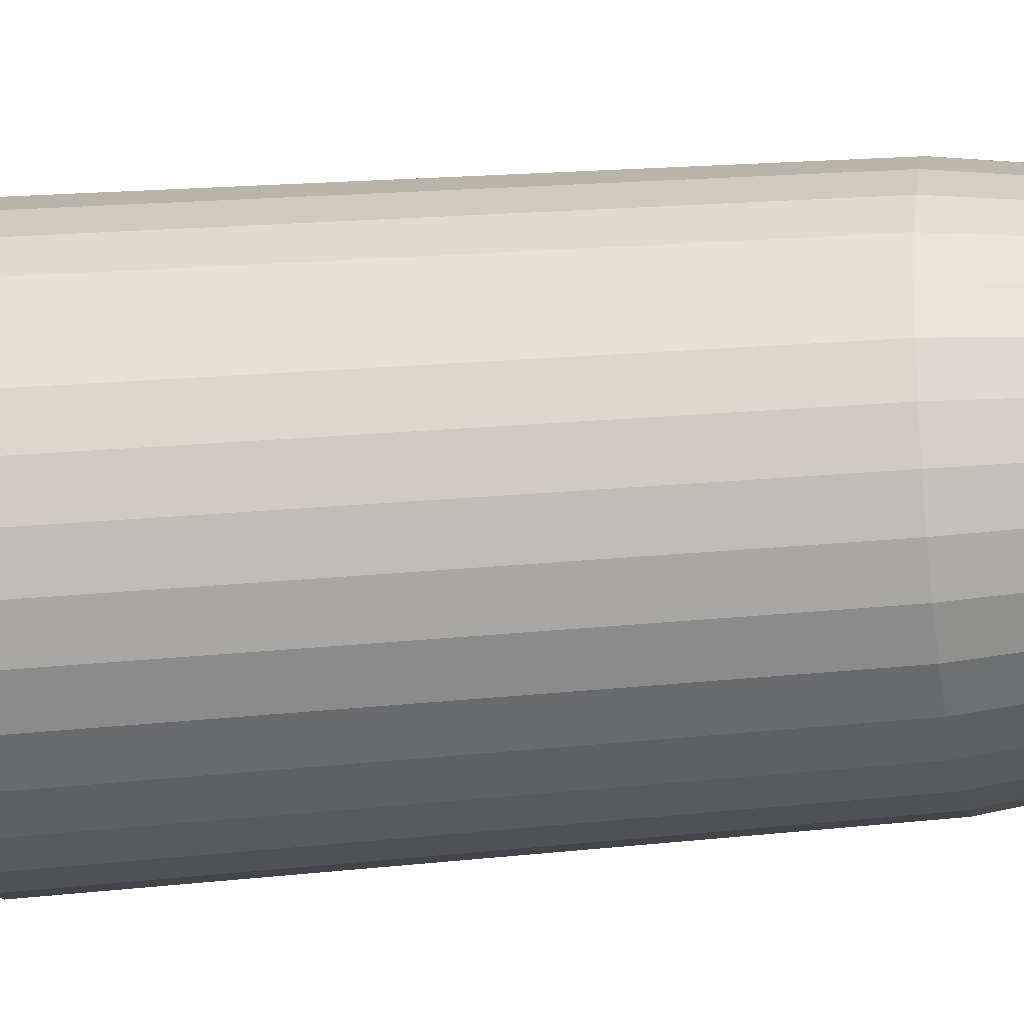
<metadata>
{"format":"obj","ext":"obj","renderer":"f3d","projection":"perspective","resolution":1024,"background":"white","views":[{"elev":-25.3,"azim":99.1,"up":"+Z"}]}
</metadata>
<code>
o Bullet
v -9.8e-05 0.09565 -0.006293
v -0.000243 0.1131 -0.005806
v 0.001141 0.09565 -0.006171
v 0.000901 0.1131 -0.005694
v 0.002333 0.09565 -0.005809
v 0.002001 0.1131 -0.00536
v 0.003431 0.09565 -0.005222
v 0.003015 0.1131 -0.004818
v 0.004393 0.09565 -0.004432
v 0.003904 0.1131 -0.004089
v 0.005183 0.09565 -0.00347
v 0.004633 0.1131 -0.0032
v 0.00577 0.09565 -0.002372
v 0.005175 0.1131 -0.002186
v 0.006132 0.09565 -0.00118
v 0.005509 0.1131 -0.001085
v 0.006254 0.09565 5.9e-05
v 0.005622 0.1131 5.9e-05
v 0.006132 0.09565 0.001298
v 0.005509 0.1131 0.001203
v 0.00577 0.09565 0.002489
v 0.005175 0.1131 0.002303
v 0.005183 0.09565 0.003588
v 0.004633 0.1131 0.003317
v 0.004393 0.09565 0.00455
v 0.003904 0.1131 0.004206
v 0.003431 0.09565 0.00534
v 0.003015 0.1131 0.004936
v 0.002333 0.09565 0.005927
v 0.002001 0.1131 0.005478
v 0.001141 0.09565 0.006288
v 0.000901 0.1131 0.005811
v -9.8e-05 0.09565 0.00641
v -0.000243 0.1131 0.005924
v -0.001337 0.09565 0.006288
v -0.001388 0.1131 0.005811
v -0.002528 0.09565 0.005927
v -0.002488 0.1131 0.005478
v -0.003626 0.09565 0.00534
v -0.003502 0.1131 0.004936
v -0.004589 0.09565 0.00455
v -0.004391 0.1131 0.004206
v -0.005379 0.09565 0.003588
v -0.00512 0.1131 0.003317
v -0.005966 0.09565 0.002489
v -0.005662 0.1131 0.002303
v -0.006327 0.09565 0.001298
v -0.005996 0.1131 0.001203
v -0.006449 0.09565 5.9e-05
v -0.006109 0.1131 5.9e-05
v -0.006327 0.09565 -0.00118
v -0.005996 0.1131 -0.001085
v -0.005966 0.09565 -0.002372
v -0.005662 0.1131 -0.002186
v -0.005379 0.09565 -0.00347
v -0.00512 0.1131 -0.0032
v -0.004589 0.09565 -0.004432
v -0.004391 0.1131 -0.004089
v -0.003626 0.09565 -0.005222
v -0.003502 0.1131 -0.004818
v -0.002528 0.09565 -0.005809
v -0.002488 0.1131 -0.00536
v -0.001337 0.09565 -0.006171
v -0.001388 0.1131 -0.005694
v -0.000243 0.1235 -0.00434
v 0.000615 0.1235 -0.004255
v 0.00144 0.1235 -0.004005
v 0.0022 0.1235 -0.003599
v 0.002867 0.1235 -0.003051
v 0.003414 0.1235 -0.002385
v 0.003821 0.1235 -0.001624
v 0.004071 0.1235 -0.000799
v 0.004155 0.1235 5.9e-05
v 0.004071 0.1235 0.000917
v 0.003821 0.1235 0.001742
v 0.003414 0.1235 0.002503
v 0.002867 0.1235 0.003169
v 0.0022 0.1235 0.003716
v 0.00144 0.1235 0.004123
v 0.000615 0.1235 0.004373
v -0.000243 0.1235 0.004458
v -0.001101 0.1235 0.004373
v -0.001927 0.1235 0.004123
v -0.002687 0.1235 0.003716
v -0.003354 0.1235 0.003169
v -0.003901 0.1235 0.002503
v -0.004307 0.1235 0.001742
v -0.004558 0.1235 0.000917
v -0.004642 0.1235 5.9e-05
v -0.004558 0.1235 -0.000799
v -0.004307 0.1235 -0.001624
v -0.003901 0.1235 -0.002385
v -0.003354 0.1235 -0.003051
v -0.002687 0.1235 -0.003599
v -0.001927 0.1235 -0.004005
v -0.001101 0.1235 -0.004255
v -0.000243 0.1308 -0.002582
v 0.000272 0.1308 -0.002531
v 0.000767 0.1308 -0.002381
v 0.001224 0.1308 -0.002137
v 0.001624 0.1308 -0.001808
v 0.001952 0.1308 -0.001408
v 0.002196 0.1308 -0.000952
v 0.002346 0.1308 -0.000456
v 0.002397 0.1308 5.9e-05
v 0.002346 0.1308 0.000574
v 0.002196 0.1308 0.001069
v 0.001952 0.1308 0.001526
v 0.001624 0.1308 0.001926
v 0.001224 0.1308 0.002254
v 0.000767 0.1308 0.002498
v 0.000272 0.1308 0.002649
v -0.000243 0.1308 0.002699
v -0.000758 0.1308 0.002649
v -0.001254 0.1308 0.002498
v -0.00171 0.1308 0.002254
v -0.00211 0.1308 0.001926
v -0.002439 0.1308 0.001526
v -0.002683 0.1308 0.001069
v -0.002833 0.1308 0.000574
v -0.002884 0.1308 5.9e-05
v -0.002833 0.1308 -0.000456
v -0.002683 0.1308 -0.000952
v -0.002439 0.1308 -0.001408
v -0.00211 0.1308 -0.001808
v -0.00171 0.1308 -0.002137
v -0.001254 0.1308 -0.002381
v -0.000758 0.1308 -0.002531
v -0.000243 0.1325 -0.001735
v 0.000107 0.1325 -0.001701
v 0.000443 0.1325 -0.001599
v 0.000753 0.1325 -0.001433
v 0.001025 0.1325 -0.00121
v 0.001248 0.1325 -0.000938
v 0.001414 0.1325 -0.000628
v 0.001516 0.1325 -0.000291
v 0.001551 0.1325 5.9e-05
v 0.001516 0.1325 0.000409
v 0.001414 0.1325 0.000745
v 0.001248 0.1325 0.001056
v 0.001025 0.1325 0.001327
v 0.000753 0.1325 0.001551
v 0.000443 0.1325 0.001716
v 0.000107 0.1325 0.001818
v -0.000243 0.1325 0.001853
v -0.000593 0.1325 0.001818
v -0.00093 0.1325 0.001716
v -0.00124 0.1325 0.001551
v -0.001512 0.1325 0.001327
v -0.001735 0.1325 0.001056
v -0.001901 0.1325 0.000745
v -0.002003 0.1325 0.000409
v -0.002037 0.1325 5.9e-05
v -0.002003 0.1325 -0.000291
v -0.001901 0.1325 -0.000628
v -0.001735 0.1325 -0.000938
v -0.001512 0.1325 -0.00121
v -0.00124 0.1325 -0.001433
v -0.00093 0.1325 -0.001599
v -0.000593 0.1325 -0.001701
v -0.000243 0.1334 -0.000826
v -7.1e-05 0.1334 -0.000809
v 9.5e-05 0.1334 -0.000759
v 0.000248 0.1334 -0.000677
v 0.000383 0.1334 -0.000567
v 0.000493 0.1334 -0.000433
v 0.000574 0.1334 -0.00028
v 0.000625 0.1334 -0.000114
v 0.000642 0.1334 5.9e-05
v 0.000625 0.1334 0.000232
v 0.000574 0.1334 0.000398
v 0.000493 0.1334 0.000551
v 0.000383 0.1334 0.000685
v 0.000248 0.1334 0.000795
v 9.5e-05 0.1334 0.000877
v -7.1e-05 0.1334 0.000927
v -0.000243 0.1334 0.000944
v -0.000416 0.1334 0.000927
v -0.000582 0.1334 0.000877
v -0.000735 0.1334 0.000795
v -0.000869 0.1334 0.000685
v -0.000979 0.1334 0.000551
v -0.001061 0.1334 0.000398
v -0.001111 0.1334 0.000232
v -0.001128 0.1334 5.9e-05
v -0.001111 0.1334 -0.000114
v -0.001061 0.1334 -0.00028
v -0.000979 0.1334 -0.000433
v -0.000869 0.1334 -0.000567
v -0.000735 0.1334 -0.000677
v -0.000582 0.1334 -0.000759
v -0.000416 0.1334 -0.000809
v -9.8e-05 0.09529 -0.006059
v 0.001096 0.09529 -0.005941
v 0.002243 0.09529 -0.005593
v 0.003301 0.09529 -0.005028
v 0.004228 0.09529 -0.004267
v 0.004989 0.09529 -0.00334
v 0.005554 0.09529 -0.002282
v 0.005902 0.09529 -0.001135
v 0.00602 0.09529 5.9e-05
v 0.005902 0.09529 0.001252
v 0.005554 0.09529 0.0024
v 0.004989 0.09529 0.003458
v 0.004228 0.09529 0.004385
v 0.003301 0.09529 0.005145
v 0.002243 0.09529 0.005711
v 0.001096 0.09529 0.006059
v -9.8e-05 0.09529 0.006176
v -0.001291 0.09529 0.006059
v -0.002439 0.09529 0.005711
v -0.003497 0.09529 0.005145
v -0.004424 0.09529 0.004385
v -0.005184 0.09529 0.003458
v -0.00575 0.09529 0.0024
v -0.006098 0.09529 0.001252
v -0.006215 0.09529 5.9e-05
v -0.006098 0.09529 -0.001135
v -0.00575 0.09529 -0.002282
v -0.005184 0.09529 -0.00334
v -0.004424 0.09529 -0.004267
v -0.003497 0.09529 -0.005028
v -0.002439 0.09529 -0.005593
v -0.001291 0.09529 -0.005941
v -9.8e-05 0.09437 -0.006059
v 0.001096 0.09437 -0.005941
v 0.002243 0.09437 -0.005593
v 0.003301 0.09437 -0.005028
v 0.004228 0.09437 -0.004267
v 0.004989 0.09437 -0.00334
v 0.005554 0.09437 -0.002282
v 0.005902 0.09437 -0.001135
v 0.00602 0.09437 5.9e-05
v 0.005902 0.09437 0.001252
v 0.005554 0.09437 0.0024
v 0.004989 0.09437 0.003458
v 0.004228 0.09437 0.004385
v 0.003301 0.09437 0.005145
v 0.002243 0.09437 0.005711
v 0.001096 0.09437 0.006059
v -9.8e-05 0.09437 0.006176
v -0.001291 0.09437 0.006059
v -0.002439 0.09437 0.005711
v -0.003497 0.09437 0.005145
v -0.004424 0.09437 0.004385
v -0.005184 0.09437 0.003458
v -0.00575 0.09437 0.0024
v -0.006098 0.09437 0.001252
v -0.006215 0.09437 5.9e-05
v -0.006098 0.09437 -0.001135
v -0.00575 0.09437 -0.002282
v -0.005184 0.09437 -0.00334
v -0.004424 0.09437 -0.004267
v -0.003497 0.09437 -0.005028
v -0.002439 0.09437 -0.005593
v -0.001291 0.09437 -0.005941
v -9.8e-05 0.09395 -0.00621
v 0.001125 0.09395 -0.00609
v 0.002301 0.09395 -0.005733
v 0.003385 0.09395 -0.005153
v 0.004335 0.09395 -0.004374
v 0.005115 0.09395 -0.003424
v 0.005694 0.09395 -0.00234
v 0.006051 0.09395 -0.001164
v 0.006171 0.09395 5.9e-05
v 0.006051 0.09395 0.001282
v 0.005694 0.09395 0.002458
v 0.005115 0.09395 0.003542
v 0.004335 0.09395 0.004492
v 0.003385 0.09395 0.005271
v 0.002301 0.09395 0.005851
v 0.001125 0.09395 0.006207
v -9.8e-05 0.09395 0.006328
v -0.001321 0.09395 0.006207
v -0.002497 0.09395 0.005851
v -0.003581 0.09395 0.005271
v -0.00453 0.09395 0.004492
v -0.00531 0.09395 0.003542
v -0.005889 0.09395 0.002458
v -0.006246 0.09395 0.001282
v -0.006367 0.09395 5.9e-05
v -0.006246 0.09395 -0.001164
v -0.005889 0.09395 -0.00234
v -0.00531 0.09395 -0.003424
v -0.00453 0.09395 -0.004374
v -0.003581 0.09395 -0.005153
v -0.002497 0.09395 -0.005733
v -0.001321 0.09395 -0.00609
v -9.8e-05 0.0862 -0.00621
v 0.001125 0.0862 -0.00609
v 0.002301 0.0862 -0.005733
v 0.003385 0.0862 -0.005153
v 0.004335 0.0862 -0.004374
v 0.005115 0.0862 -0.003424
v 0.005694 0.0862 -0.00234
v 0.006051 0.0862 -0.001164
v 0.006171 0.0862 5.9e-05
v 0.006051 0.0862 0.001282
v 0.005694 0.0862 0.002458
v 0.005115 0.0862 0.003542
v 0.004335 0.0862 0.004492
v 0.003385 0.0862 0.005271
v 0.002301 0.0862 0.005851
v 0.001125 0.0862 0.006207
v -9.8e-05 0.0862 0.006328
v -0.001321 0.0862 0.006207
v -0.002497 0.0862 0.005851
v -0.003581 0.0862 0.005271
v -0.00453 0.0862 0.004492
v -0.00531 0.0862 0.003542
v -0.005889 0.0862 0.002458
v -0.006246 0.0862 0.001282
v -0.006367 0.0862 5.9e-05
v -0.006246 0.0862 -0.001164
v -0.005889 0.0862 -0.00234
v -0.00531 0.0862 -0.003424
v -0.00453 0.0862 -0.004374
v -0.003581 0.0862 -0.005153
v -0.002497 0.0862 -0.005733
v -0.001321 0.0862 -0.00609
v -9.8e-05 0.07759 -0.004795
v 0.000849 0.07759 -0.004702
v 0.00176 0.07759 -0.004426
v 0.002599 0.07759 -0.003977
v 0.003334 0.07759 -0.003373
v 0.003938 0.07759 -0.002638
v 0.004387 0.07759 -0.001799
v 0.004663 0.07759 -0.000888
v 0.004756 0.07759 5.9e-05
v 0.004663 0.07759 0.001006
v 0.004387 0.07759 0.001916
v 0.003938 0.07759 0.002756
v 0.003334 0.07759 0.003491
v 0.002599 0.07759 0.004095
v 0.00176 0.07759 0.004543
v 0.000849 0.07759 0.00482
v -9.8e-05 0.07759 0.004913
v -0.001045 0.07759 0.00482
v -0.001955 0.07759 0.004543
v -0.002794 0.07759 0.004095
v -0.00353 0.07759 0.003491
v -0.004134 0.07759 0.002756
v -0.004582 0.07759 0.001916
v -0.004858 0.07759 0.001006
v -0.004952 0.07759 5.9e-05
v -0.004858 0.07759 -0.000888
v -0.004582 0.07759 -0.001799
v -0.004134 0.07759 -0.002638
v -0.00353 0.07759 -0.003373
v -0.002794 0.07759 -0.003977
v -0.001955 0.07759 -0.004426
v -0.001045 0.07759 -0.004702
v -9.8e-05 0.07723 -0.00195
v 0.000294 0.07723 -0.001911
v 0.000671 0.07723 -0.001797
v 0.001018 0.07723 -0.001611
v 0.001323 0.07723 -0.001362
v 0.001573 0.07723 -0.001057
v 0.001758 0.07723 -0.00071
v 0.001873 0.07723 -0.000333
v 0.001911 0.07723 5.9e-05
v 0.001873 0.07723 0.000451
v 0.001758 0.07723 0.000828
v 0.001573 0.07723 0.001175
v 0.001323 0.07723 0.001479
v 0.001018 0.07723 0.001729
v 0.000671 0.07723 0.001915
v 0.000294 0.07723 0.002029
v -9.8e-05 0.07723 0.002068
v -0.00049 0.07723 0.002029
v -0.000867 0.07723 0.001915
v -0.001214 0.07723 0.001729
v -0.001518 0.07723 0.001479
v -0.001768 0.07723 0.001175
v -0.001954 0.07723 0.000828
v -0.002068 0.07723 0.000451
v -0.002107 0.07723 5.9e-05
v -0.002068 0.07723 -0.000333
v -0.001954 0.07723 -0.00071
v -0.001768 0.07723 -0.001057
v -0.001518 0.07723 -0.001362
v -0.001214 0.07723 -0.001611
v -0.000867 0.07723 -0.001797
v -0.00049 0.07723 -0.001911
f 1 4 3
f 3 6 5
f 5 8 7
f 7 10 9
f 9 12 11
f 11 14 13
f 13 16 15
f 15 18 17
f 18 19 17
f 20 21 19
f 22 23 21
f 24 25 23
f 26 27 25
f 28 29 27
f 30 31 29
f 32 33 31
f 34 35 33
f 36 37 35
f 38 39 37
f 40 41 39
f 42 43 41
f 44 45 43
f 46 47 45
f 48 49 47
f 49 52 51
f 51 54 53
f 53 56 55
f 55 58 57
f 57 60 59
f 59 62 61
f 12 71 14
f 61 64 63
f 63 2 1
f 45 214 43
f 70 103 71
f 30 80 32
f 48 89 50
f 4 67 6
f 22 76 24
f 40 85 42
f 58 94 60
f 14 72 16
f 32 81 34
f 52 89 90
f 6 68 8
f 24 77 26
f 42 86 44
f 60 95 62
f 16 73 18
f 34 82 36
f 52 91 54
f 8 69 10
f 26 78 28
f 46 86 87
f 62 96 64
f 18 74 20
f 36 83 38
f 54 92 56
f 10 70 12
f 28 79 30
f 2 66 4
f 46 88 48
f 64 65 2
f 20 75 22
f 38 84 40
f 56 93 58
f 117 150 118
f 84 117 85
f 72 103 104
f 85 118 86
f 72 105 73
f 87 118 119
f 73 106 74
f 87 120 88
f 74 107 75
f 88 121 89
f 75 108 76
f 89 122 90
f 76 109 77
f 91 122 123
f 77 110 78
f 91 124 92
f 78 111 79
f 65 98 66
f 92 125 93
f 79 112 80
f 66 99 67
f 93 126 94
f 80 113 81
f 67 100 68
f 94 127 95
f 81 114 82
f 68 101 69
f 95 128 96
f 83 114 115
f 69 102 70
f 65 128 97
f 83 116 84
f 153 184 185
f 105 136 137
f 118 151 119
f 105 138 106
f 119 152 120
f 106 139 107
f 121 152 153
f 107 140 108
f 121 154 122
f 109 140 141
f 123 154 155
f 109 142 110
f 123 156 124
f 110 143 111
f 97 130 98
f 124 157 125
f 112 143 144
f 98 131 99
f 125 158 126
f 112 145 113
f 99 132 100
f 126 159 127
f 114 145 146
f 100 133 101
f 128 159 160
f 114 147 115
f 101 134 102
f 128 129 97
f 115 148 116
f 102 135 103
f 116 149 117
f 104 135 136
f 179 171 163
f 139 172 140
f 153 186 154
f 141 172 173
f 155 186 187
f 141 174 142
f 155 188 156
f 143 174 175
f 129 162 130
f 156 189 157
f 144 175 176
f 130 163 131
f 157 190 158
f 144 177 145
f 131 164 132
f 158 191 159
f 146 177 178
f 133 164 165
f 159 192 160
f 146 179 147
f 133 166 134
f 160 161 129
f 148 179 180
f 134 167 135
f 149 180 181
f 136 167 168
f 149 182 150
f 137 168 169
f 150 183 151
f 137 170 138
f 151 184 152
f 138 171 139
f 201 232 200
f 63 223 61
f 19 201 17
f 35 211 210
f 55 219 53
f 11 197 9
f 29 206 27
f 47 215 45
f 3 193 1
f 1 224 63
f 21 202 19
f 37 212 211
f 55 221 220
f 13 198 11
f 31 207 29
f 49 216 47
f 5 194 3
f 23 203 21
f 39 213 212
f 59 221 57
f 15 199 13
f 31 209 208
f 51 217 49
f 5 196 195
f 25 204 23
f 43 213 41
f 61 222 59
f 17 200 15
f 35 209 33
f 51 219 218
f 9 196 7
f 27 205 25
f 236 267 235
f 215 246 214
f 202 233 201
f 216 247 215
f 203 234 202
f 217 248 216
f 204 235 203
f 218 249 217
f 205 236 204
f 219 250 218
f 206 237 205
f 220 251 219
f 207 238 206
f 194 225 193
f 221 252 220
f 208 239 207
f 195 226 194
f 222 253 221
f 209 240 208
f 196 227 195
f 223 254 222
f 210 241 209
f 197 228 196
f 224 255 223
f 211 242 210
f 198 229 197
f 193 256 224
f 212 243 211
f 199 230 198
f 213 244 212
f 200 231 199
f 214 245 213
f 269 300 268
f 249 282 281
f 237 268 236
f 251 282 250
f 238 269 237
f 252 283 251
f 239 270 238
f 225 258 257
f 253 284 252
f 240 271 239
f 226 259 258
f 253 286 285
f 241 272 240
f 227 260 259
f 255 286 254
f 241 274 273
f 228 261 260
f 256 287 255
f 242 275 274
f 230 261 229
f 225 288 256
f 244 275 243
f 231 262 230
f 245 276 244
f 232 263 231
f 246 277 245
f 233 264 232
f 247 278 246
f 234 265 233
f 248 279 247
f 235 266 234
f 249 280 248
f 304 335 303
f 283 314 282
f 270 301 269
f 284 315 283
f 271 302 270
f 258 289 257
f 285 316 284
f 272 303 271
f 259 290 258
f 286 317 285
f 273 304 272
f 260 291 259
f 287 318 286
f 274 305 273
f 261 292 260
f 288 319 287
f 275 306 274
f 262 293 261
f 257 320 288
f 276 307 275
f 263 294 262
f 277 308 276
f 264 295 263
f 278 309 277
f 265 296 264
f 279 310 278
f 265 298 297
f 280 311 279
f 267 298 266
f 280 313 312
f 268 299 267
f 282 313 281
f 338 371 370
f 291 322 290
f 318 349 317
f 305 336 304
f 292 323 291
f 319 350 318
f 306 337 305
f 293 324 292
f 320 351 319
f 307 338 306
f 294 325 293
f 289 352 320
f 307 340 339
f 295 326 294
f 309 340 308
f 296 327 295
f 310 341 309
f 297 328 296
f 311 342 310
f 298 329 297
f 312 343 311
f 299 330 298
f 313 344 312
f 300 331 299
f 314 345 313
f 301 332 300
f 315 346 314
f 302 333 301
f 316 347 315
f 303 334 302
f 290 321 289
f 317 348 316
f 368 376 384
f 325 358 357
f 321 384 352
f 340 371 339
f 326 359 358
f 341 372 340
f 328 359 327
f 342 373 341
f 328 361 360
f 343 374 342
f 330 361 329
f 344 375 343
f 330 363 362
f 345 376 344
f 332 363 331
f 346 377 345
f 333 364 332
f 346 379 378
f 334 365 333
f 348 379 347
f 334 367 366
f 322 353 321
f 349 380 348
f 336 367 335
f 323 354 322
f 350 381 349
f 337 368 336
f 324 355 323
f 350 383 382
f 337 370 369
f 324 357 356
f 352 383 351
f 1 2 4
f 3 4 6
f 5 6 8
f 7 8 10
f 9 10 12
f 11 12 14
f 13 14 16
f 15 16 18
f 18 20 19
f 20 22 21
f 22 24 23
f 24 26 25
f 26 28 27
f 28 30 29
f 30 32 31
f 32 34 33
f 34 36 35
f 36 38 37
f 38 40 39
f 40 42 41
f 42 44 43
f 44 46 45
f 46 48 47
f 48 50 49
f 49 50 52
f 51 52 54
f 53 54 56
f 55 56 58
f 57 58 60
f 59 60 62
f 12 70 71
f 61 62 64
f 63 64 2
f 45 215 214
f 70 102 103
f 30 79 80
f 48 88 89
f 4 66 67
f 22 75 76
f 40 84 85
f 58 93 94
f 14 71 72
f 32 80 81
f 52 50 89
f 6 67 68
f 24 76 77
f 42 85 86
f 60 94 95
f 16 72 73
f 34 81 82
f 52 90 91
f 8 68 69
f 26 77 78
f 46 44 86
f 62 95 96
f 18 73 74
f 36 82 83
f 54 91 92
f 10 69 70
f 28 78 79
f 2 65 66
f 46 87 88
f 64 96 65
f 20 74 75
f 38 83 84
f 56 92 93
f 117 149 150
f 84 116 117
f 72 71 103
f 85 117 118
f 72 104 105
f 87 86 118
f 73 105 106
f 87 119 120
f 74 106 107
f 88 120 121
f 75 107 108
f 89 121 122
f 76 108 109
f 91 90 122
f 77 109 110
f 91 123 124
f 78 110 111
f 65 97 98
f 92 124 125
f 79 111 112
f 66 98 99
f 93 125 126
f 80 112 113
f 67 99 100
f 94 126 127
f 81 113 114
f 68 100 101
f 95 127 128
f 83 82 114
f 69 101 102
f 65 96 128
f 83 115 116
f 153 152 184
f 105 104 136
f 118 150 151
f 105 137 138
f 119 151 152
f 106 138 139
f 121 120 152
f 107 139 140
f 121 153 154
f 109 108 140
f 123 122 154
f 109 141 142
f 123 155 156
f 110 142 143
f 97 129 130
f 124 156 157
f 112 111 143
f 98 130 131
f 125 157 158
f 112 144 145
f 99 131 132
f 126 158 159
f 114 113 145
f 100 132 133
f 128 127 159
f 114 146 147
f 101 133 134
f 128 160 129
f 115 147 148
f 102 134 135
f 116 148 149
f 104 103 135
f 163 162 161
f 161 192 191
f 191 190 189
f 189 188 187
f 187 186 185
f 185 184 183
f 183 182 181
f 181 180 179
f 179 178 175
f 178 177 175
f 177 176 175
f 175 174 173
f 173 172 171
f 171 170 169
f 169 168 167
f 167 166 165
f 165 164 163
f 163 161 187
f 161 191 187
f 191 189 187
f 187 185 183
f 183 181 187
f 181 179 187
f 175 173 179
f 173 171 179
f 171 169 163
f 169 167 163
f 167 165 163
f 163 187 179
f 139 171 172
f 153 185 186
f 141 140 172
f 155 154 186
f 141 173 174
f 155 187 188
f 143 142 174
f 129 161 162
f 156 188 189
f 144 143 175
f 130 162 163
f 157 189 190
f 144 176 177
f 131 163 164
f 158 190 191
f 146 145 177
f 133 132 164
f 159 191 192
f 146 178 179
f 133 165 166
f 160 192 161
f 148 147 179
f 134 166 167
f 149 148 180
f 136 135 167
f 149 181 182
f 137 136 168
f 150 182 183
f 137 169 170
f 151 183 184
f 138 170 171
f 201 233 232
f 63 224 223
f 19 202 201
f 35 37 211
f 55 220 219
f 11 198 197
f 29 207 206
f 47 216 215
f 3 194 193
f 1 193 224
f 21 203 202
f 37 39 212
f 55 57 221
f 13 199 198
f 31 208 207
f 49 217 216
f 5 195 194
f 23 204 203
f 39 41 213
f 59 222 221
f 15 200 199
f 31 33 209
f 51 218 217
f 5 7 196
f 25 205 204
f 43 214 213
f 61 223 222
f 17 201 200
f 35 210 209
f 51 53 219
f 9 197 196
f 27 206 205
f 236 268 267
f 215 247 246
f 202 234 233
f 216 248 247
f 203 235 234
f 217 249 248
f 204 236 235
f 218 250 249
f 205 237 236
f 219 251 250
f 206 238 237
f 220 252 251
f 207 239 238
f 194 226 225
f 221 253 252
f 208 240 239
f 195 227 226
f 222 254 253
f 209 241 240
f 196 228 227
f 223 255 254
f 210 242 241
f 197 229 228
f 224 256 255
f 211 243 242
f 198 230 229
f 193 225 256
f 212 244 243
f 199 231 230
f 213 245 244
f 200 232 231
f 214 246 245
f 269 301 300
f 249 250 282
f 237 269 268
f 251 283 282
f 238 270 269
f 252 284 283
f 239 271 270
f 225 226 258
f 253 285 284
f 240 272 271
f 226 227 259
f 253 254 286
f 241 273 272
f 227 228 260
f 255 287 286
f 241 242 274
f 228 229 261
f 256 288 287
f 242 243 275
f 230 262 261
f 225 257 288
f 244 276 275
f 231 263 262
f 245 277 276
f 232 264 263
f 246 278 277
f 233 265 264
f 247 279 278
f 234 266 265
f 248 280 279
f 235 267 266
f 249 281 280
f 304 336 335
f 283 315 314
f 270 302 301
f 284 316 315
f 271 303 302
f 258 290 289
f 285 317 316
f 272 304 303
f 259 291 290
f 286 318 317
f 273 305 304
f 260 292 291
f 287 319 318
f 274 306 305
f 261 293 292
f 288 320 319
f 275 307 306
f 262 294 293
f 257 289 320
f 276 308 307
f 263 295 294
f 277 309 308
f 264 296 295
f 278 310 309
f 265 297 296
f 279 311 310
f 265 266 298
f 280 312 311
f 267 299 298
f 280 281 313
f 268 300 299
f 282 314 313
f 338 339 371
f 291 323 322
f 318 350 349
f 305 337 336
f 292 324 323
f 319 351 350
f 306 338 337
f 293 325 324
f 320 352 351
f 307 339 338
f 294 326 325
f 289 321 352
f 307 308 340
f 295 327 326
f 309 341 340
f 296 328 327
f 310 342 341
f 297 329 328
f 311 343 342
f 298 330 329
f 312 344 343
f 299 331 330
f 313 345 344
f 300 332 331
f 314 346 345
f 301 333 332
f 315 347 346
f 302 334 333
f 316 348 347
f 303 335 334
f 290 322 321
f 317 349 348
f 384 353 354
f 354 355 356
f 356 357 358
f 358 359 356
f 359 360 356
f 360 361 362
f 362 363 364
f 364 365 366
f 366 367 368
f 368 369 372
f 369 370 372
f 370 371 372
f 372 373 376
f 373 374 376
f 374 375 376
f 376 377 378
f 378 379 380
f 380 381 382
f 382 383 384
f 384 354 356
f 360 362 364
f 364 366 360
f 366 368 360
f 376 378 384
f 378 380 384
f 380 382 384
f 384 356 368
f 356 360 368
f 368 372 376
f 325 326 358
f 321 353 384
f 340 372 371
f 326 327 359
f 341 373 372
f 328 360 359
f 342 374 373
f 328 329 361
f 343 375 374
f 330 362 361
f 344 376 375
f 330 331 363
f 345 377 376
f 332 364 363
f 346 378 377
f 333 365 364
f 346 347 379
f 334 366 365
f 348 380 379
f 334 335 367
f 322 354 353
f 349 381 380
f 336 368 367
f 323 355 354
f 350 382 381
f 337 369 368
f 324 356 355
f 350 351 383
f 337 338 370
f 324 325 357
f 352 384 383

</code>
